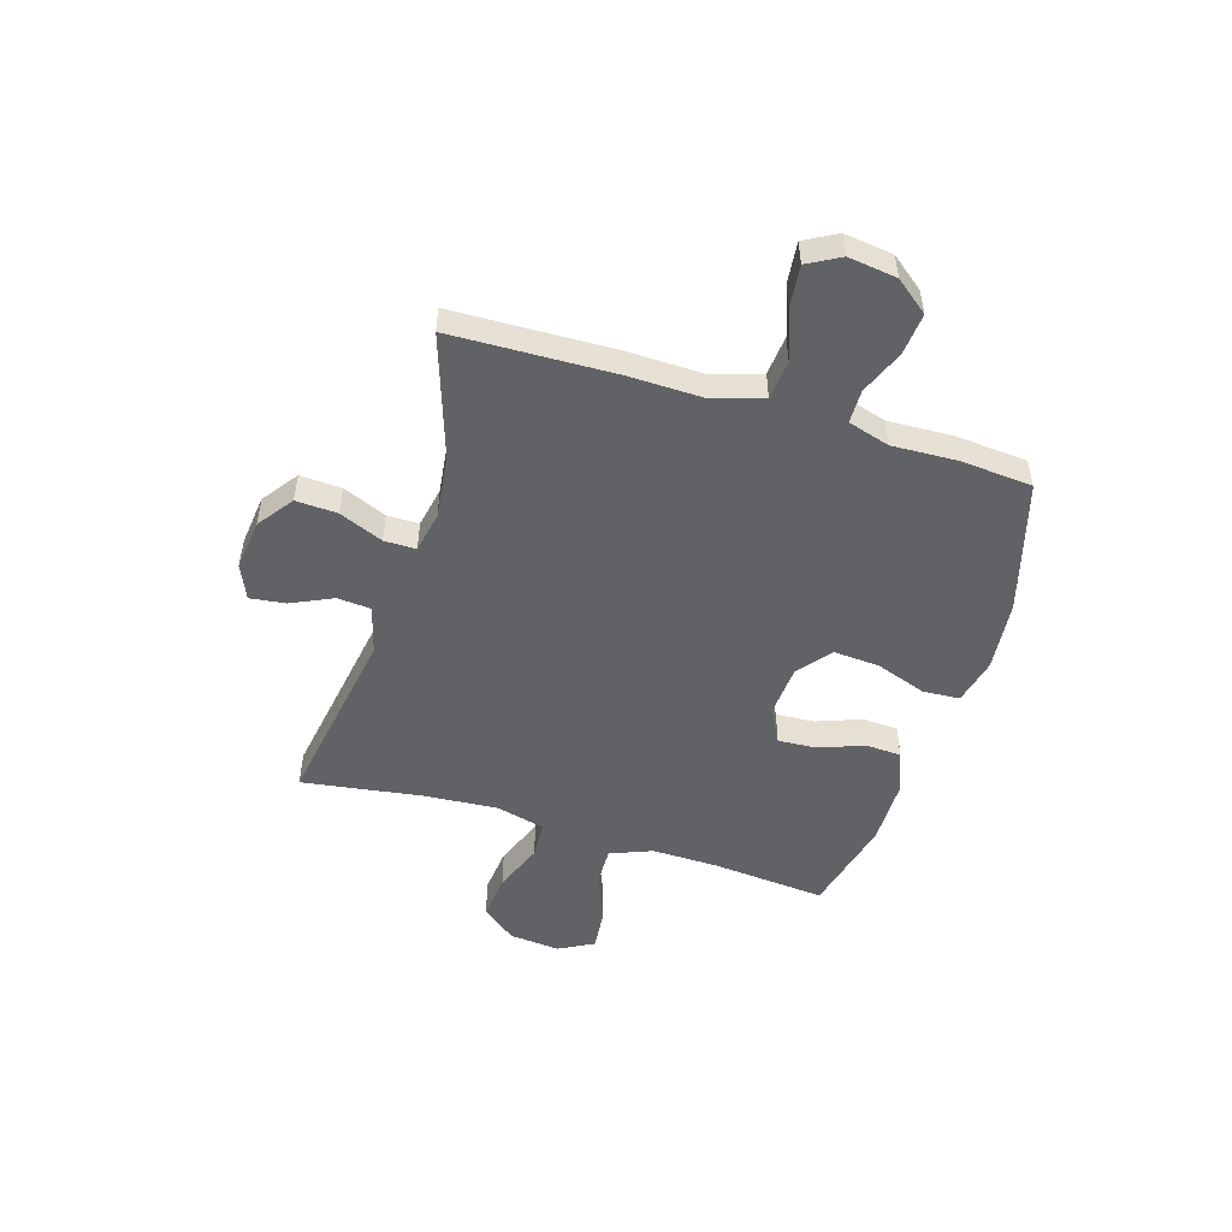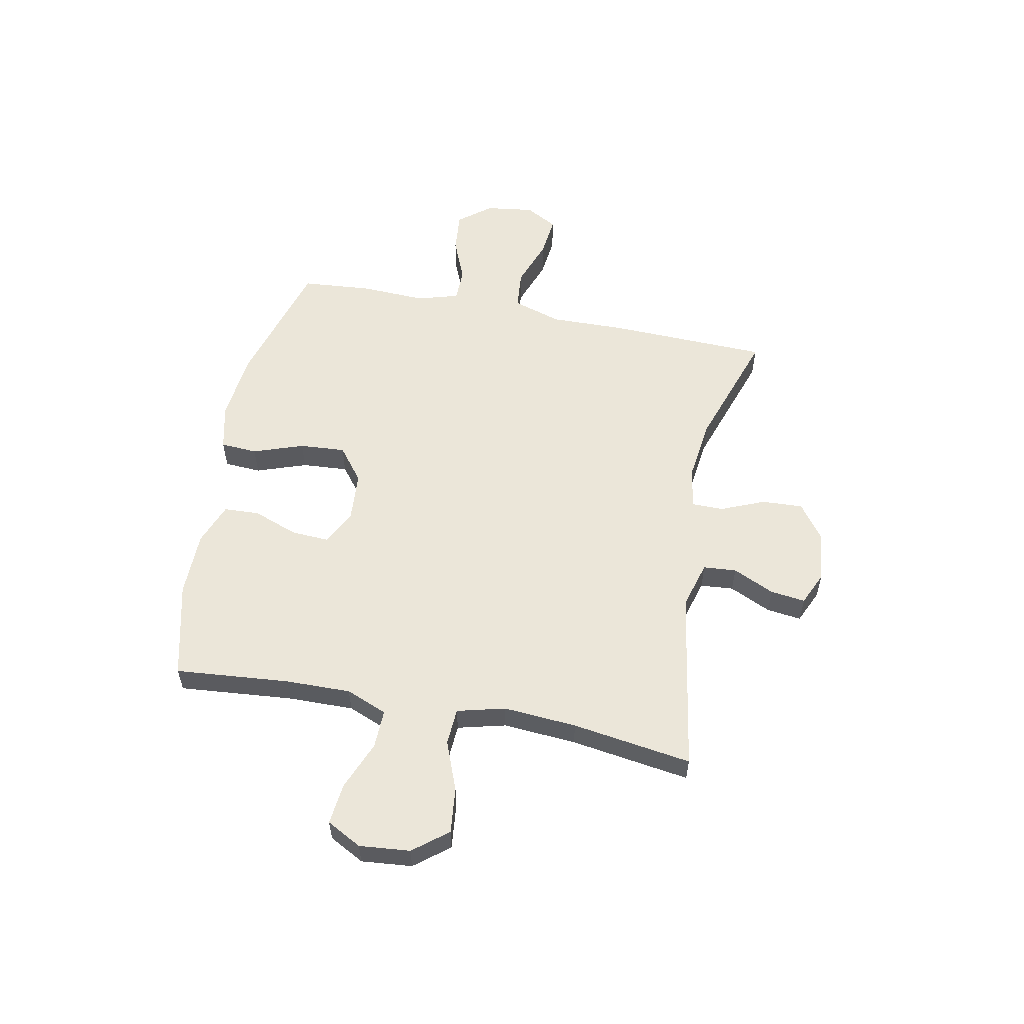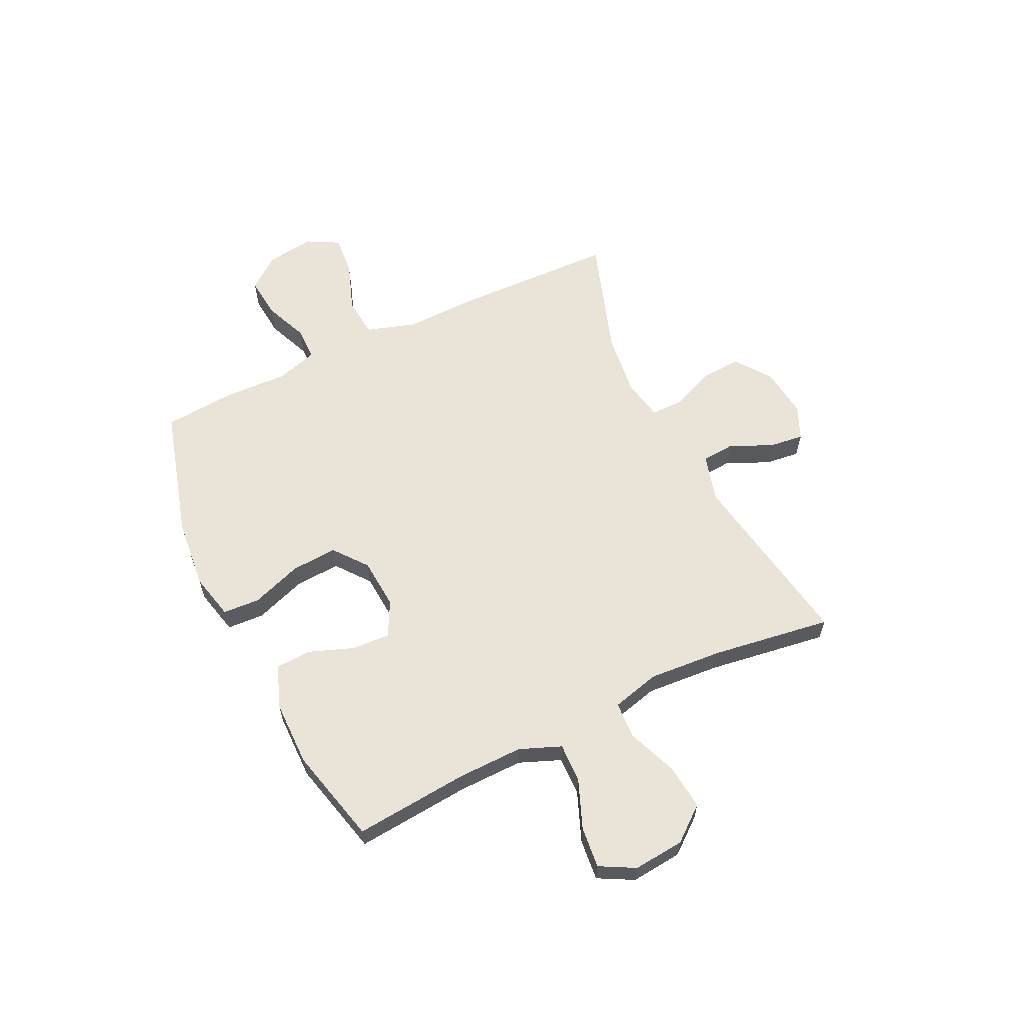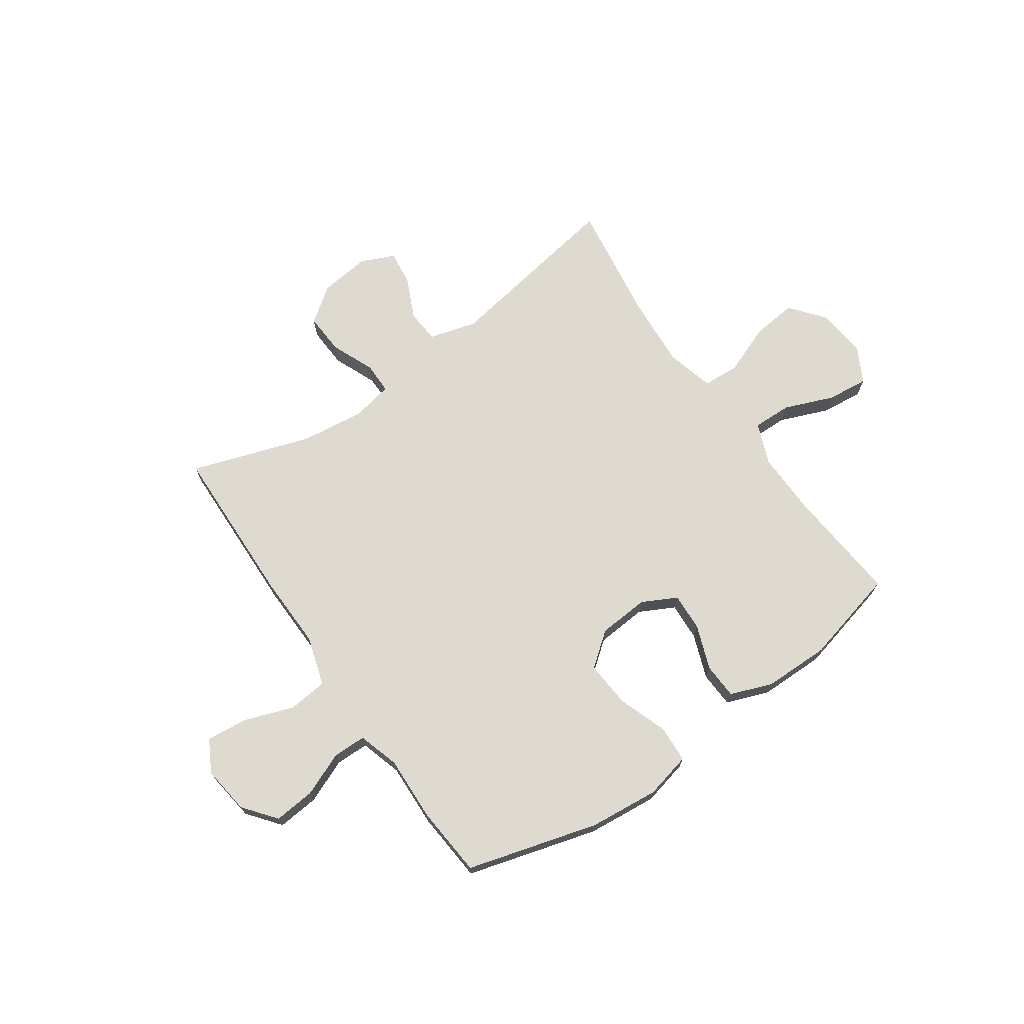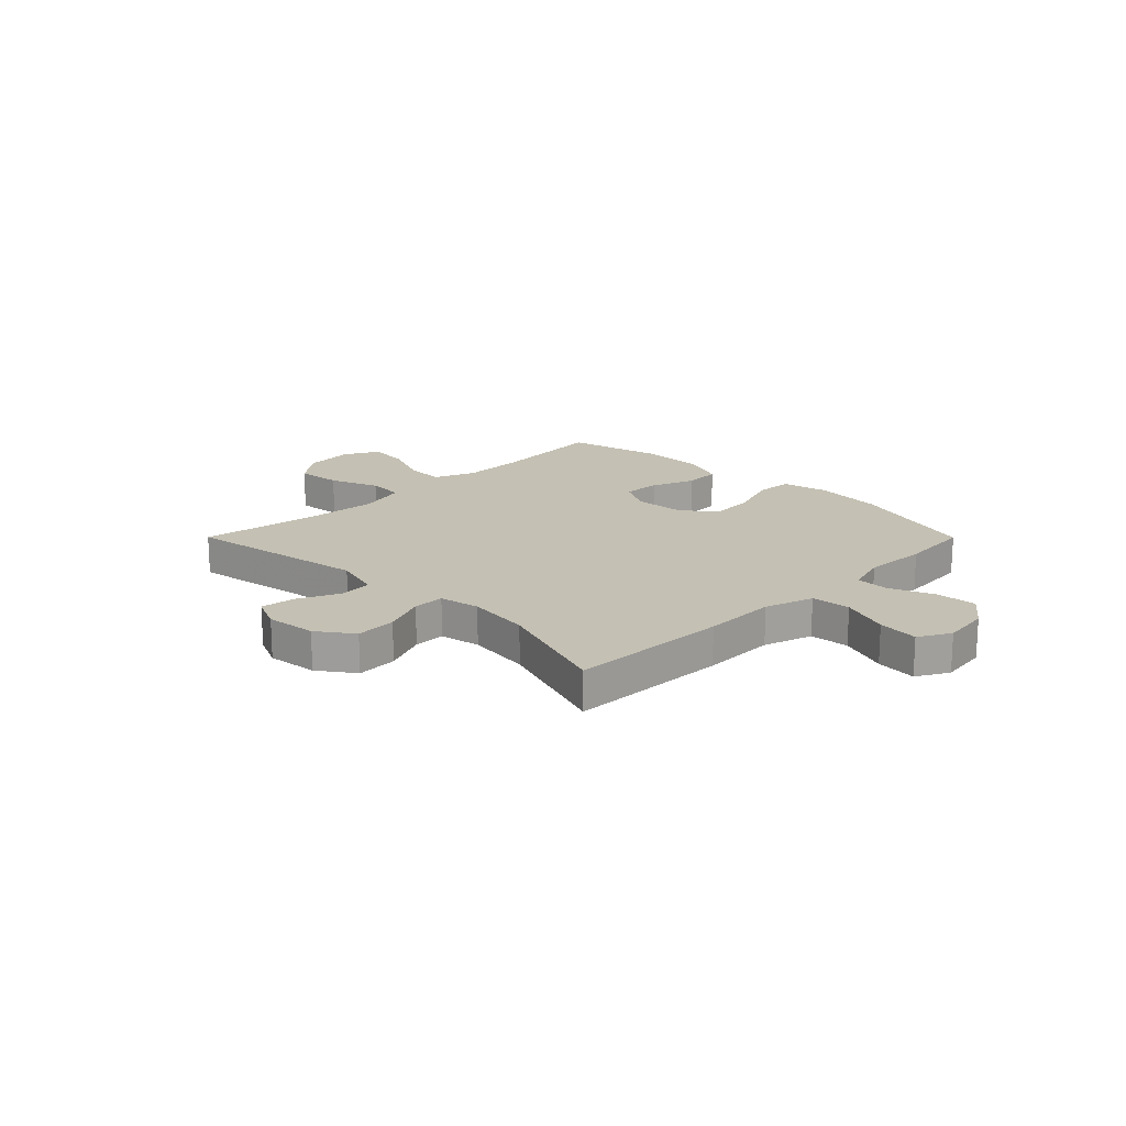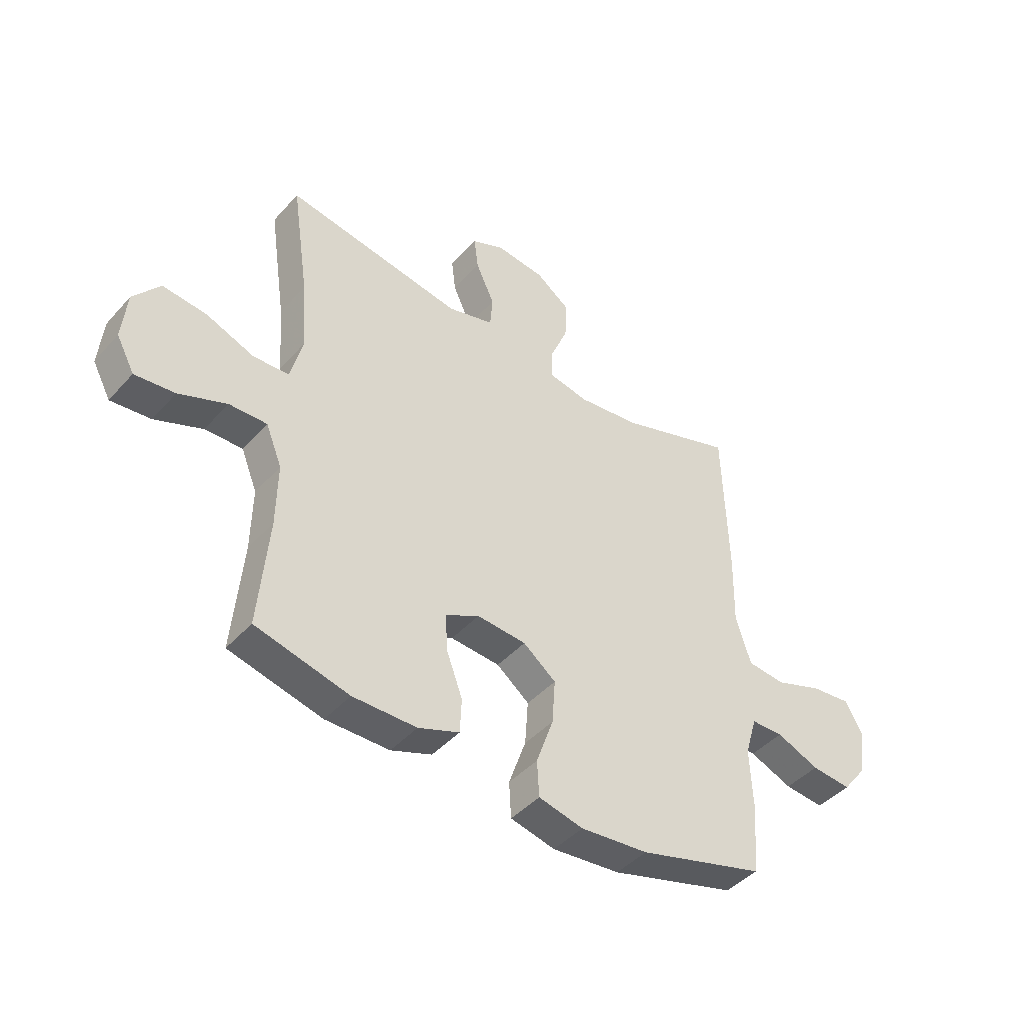
<metadata>
{"format":"obj","ext":"obj","renderer":"f3d","projection":"perspective","resolution":1024,"background":"white","views":[{"elev":-50.6,"azim":72.9,"up":"+Y"},{"elev":56.3,"azim":-78.8,"up":"+Y"},{"elev":60.9,"azim":-115.8,"up":"+Y"},{"elev":70.7,"azim":145.1,"up":"+Y"},{"elev":18.0,"azim":45.1,"up":"+Y"},{"elev":-43.9,"azim":-38.5,"up":"+Z"}]}
</metadata>
<code>
v 0.5 0.07 -0.5
v 0.255 0.07 -0.57
v 0.124 0.07 -0.583
v 0.038 0.07 -0.563
v 0.034 0.07 -0.494
v 0.067 0.07 -0.4
v 0.073 0.07 -0.314
v 0.01 0.07 -0.265
v -0.085 0.07 -0.258
v -0.15 0.07 -0.292
v -0.146 0.07 -0.363
v -0.115 0.07 -0.446
v -0.118 0.07 -0.513
v -0.197 0.07 -0.543
v -0.32 0.07 -0.544
v -0.5 0.07 -0.5
v -0.481 0.07 -0.286
v -0.479 0.07 -0.164
v -0.51 0.07 -0.087
v -0.583 0.07 -0.089
v -0.675 0.07 -0.126
v -0.752 0.07 -0.134
v -0.787 0.07 -0.069
v -0.778 0.07 0.026
v -0.727 0.07 0.09
v -0.642 0.07 0.081
v -0.549 0.07 0.045
v -0.48 0.07 0.049
v -0.457 0.07 0.139
v -0.467 0.07 0.276
v -0.5 0.07 0.5
v -0.156 0.07 0.443
v -0.067 0.07 0.468
v -0.062 0.07 0.53
v -0.098 0.07 0.608
v -0.106 0.07 0.673
v -0.043 0.07 0.701
v 0.052 0.07 0.69
v 0.118 0.07 0.642
v 0.114 0.07 0.565
v 0.08 0.07 0.484
v 0.08 0.07 0.425
v 0.156 0.07 0.41
v 0.276 0.07 0.425
v 0.5 0.07 0.5
v 0.509 0.07 0.199
v 0.506 0.07 0.06
v 0.535 0.07 -0.032
v 0.609 0.07 -0.039
v 0.701 0.07 -0.006
v 0.778 0.07 0.002
v 0.811 0.07 -0.058
v 0.799 0.07 -0.148
v 0.751 0.07 -0.209
v 0.674 0.07 -0.202
v 0.591 0.07 -0.168
v 0.529 0.07 -0.169
v 0.506 0.07 -0.246
v 0.511 0.07 -0.367
v 0.5 0 -0.5
v 0.255 0 -0.57
v 0.124 0 -0.583
v 0.038 0 -0.563
v 0.034 0 -0.494
v 0.067 0 -0.4
v 0.073 0 -0.314
v 0.01 0 -0.265
v -0.085 0 -0.258
v -0.15 0 -0.292
v -0.146 0 -0.363
v -0.115 0 -0.446
v -0.118 0 -0.513
v -0.197 0 -0.543
v -0.32 0 -0.544
v -0.5 0 -0.5
v -0.481 0 -0.286
v -0.479 0 -0.164
v -0.51 0 -0.087
v -0.583 0 -0.089
v -0.675 0 -0.126
v -0.752 0 -0.134
v -0.787 0 -0.069
v -0.778 0 0.026
v -0.727 0 0.09
v -0.642 0 0.081
v -0.549 0 0.045
v -0.48 0 0.049
v -0.457 0 0.139
v -0.467 0 0.276
v -0.5 0 0.5
v -0.156 0 0.443
v -0.067 0 0.468
v -0.062 0 0.53
v -0.098 0 0.608
v -0.106 0 0.673
v -0.043 0 0.701
v 0.052 0 0.69
v 0.118 0 0.642
v 0.114 0 0.565
v 0.08 0 0.484
v 0.08 0 0.425
v 0.156 0 0.41
v 0.276 0 0.425
v 0.5 0 0.5
v 0.509 0 0.199
v 0.506 0 0.06
v 0.535 0 -0.032
v 0.609 0 -0.039
v 0.701 0 -0.006
v 0.778 0 0.002
v 0.811 0 -0.058
v 0.799 0 -0.148
v 0.751 0 -0.209
v 0.674 0 -0.202
v 0.591 0 -0.168
v 0.529 0 -0.169
v 0.506 0 -0.246
v 0.511 0 -0.367
f 58 59 1 2
f 57 58 2 3
f 53 54 55 56
f 53 56 57
f 52 53 57
f 49 50 51 52
f 49 52 57
f 48 49 57 3
f 44 45 46 47
f 43 44 47 48
f 42 43 48 3
f 38 39 40 41
f 38 41 42
f 34 35 36 37
f 33 34 37 38
f 30 31 32
f 29 30 32 33
f 28 29 33
f 24 25 26 27
f 24 27 28
f 23 24 28
f 20 21 22 23
f 19 20 23 28
f 18 19 28 33
f 14 15 16 17
f 14 17 18 33
f 11 12 13 14
f 10 11 14
f 3 4 5 6
f 3 6 7
f 42 3 7
f 38 42 7 8
f 33 38 8 9
f 10 14 33
f 9 10 33
f 61 60 118 117
f 62 61 117 116
f 115 114 113 112
f 116 115 112
f 116 112 111
f 111 110 109 108
f 116 111 108
f 62 116 108 107
f 106 105 104 103
f 107 106 103 102
f 62 107 102 101
f 100 99 98 97
f 101 100 97
f 96 95 94 93
f 97 96 93 92
f 91 90 89
f 92 91 89 88
f 92 88 87
f 86 85 84 83
f 87 86 83
f 87 83 82
f 82 81 80 79
f 87 82 79 78
f 92 87 78 77
f 76 75 74 73
f 92 77 76 73
f 73 72 71 70
f 73 70 69
f 65 64 63 62
f 66 65 62
f 66 62 101
f 67 66 101 97
f 68 67 97 92
f 92 73 69
f 92 69 68
f 1 60 61 2
f 2 61 62 3
f 3 62 63 4
f 4 63 64 5
f 5 64 65 6
f 6 65 66 7
f 7 66 67 8
f 8 67 68 9
f 9 68 69 10
f 10 69 70 11
f 11 70 71 12
f 12 71 72 13
f 13 72 73 14
f 14 73 74 15
f 15 74 75 16
f 16 75 76 17
f 17 76 77 18
f 18 77 78 19
f 19 78 79 20
f 20 79 80 21
f 21 80 81 22
f 22 81 82 23
f 23 82 83 24
f 24 83 84 25
f 25 84 85 26
f 26 85 86 27
f 27 86 87 28
f 28 87 88 29
f 29 88 89 30
f 30 89 90 31
f 31 90 91 32
f 32 91 92 33
f 33 92 93 34
f 34 93 94 35
f 35 94 95 36
f 36 95 96 37
f 37 96 97 38
f 38 97 98 39
f 39 98 99 40
f 40 99 100 41
f 41 100 101 42
f 42 101 102 43
f 43 102 103 44
f 44 103 104 45
f 45 104 105 46
f 46 105 106 47
f 47 106 107 48
f 48 107 108 49
f 49 108 109 50
f 50 109 110 51
f 51 110 111 52
f 52 111 112 53
f 53 112 113 54
f 54 113 114 55
f 55 114 115 56
f 56 115 116 57
f 57 116 117 58
f 58 117 118 59
f 59 118 60 1

</code>
